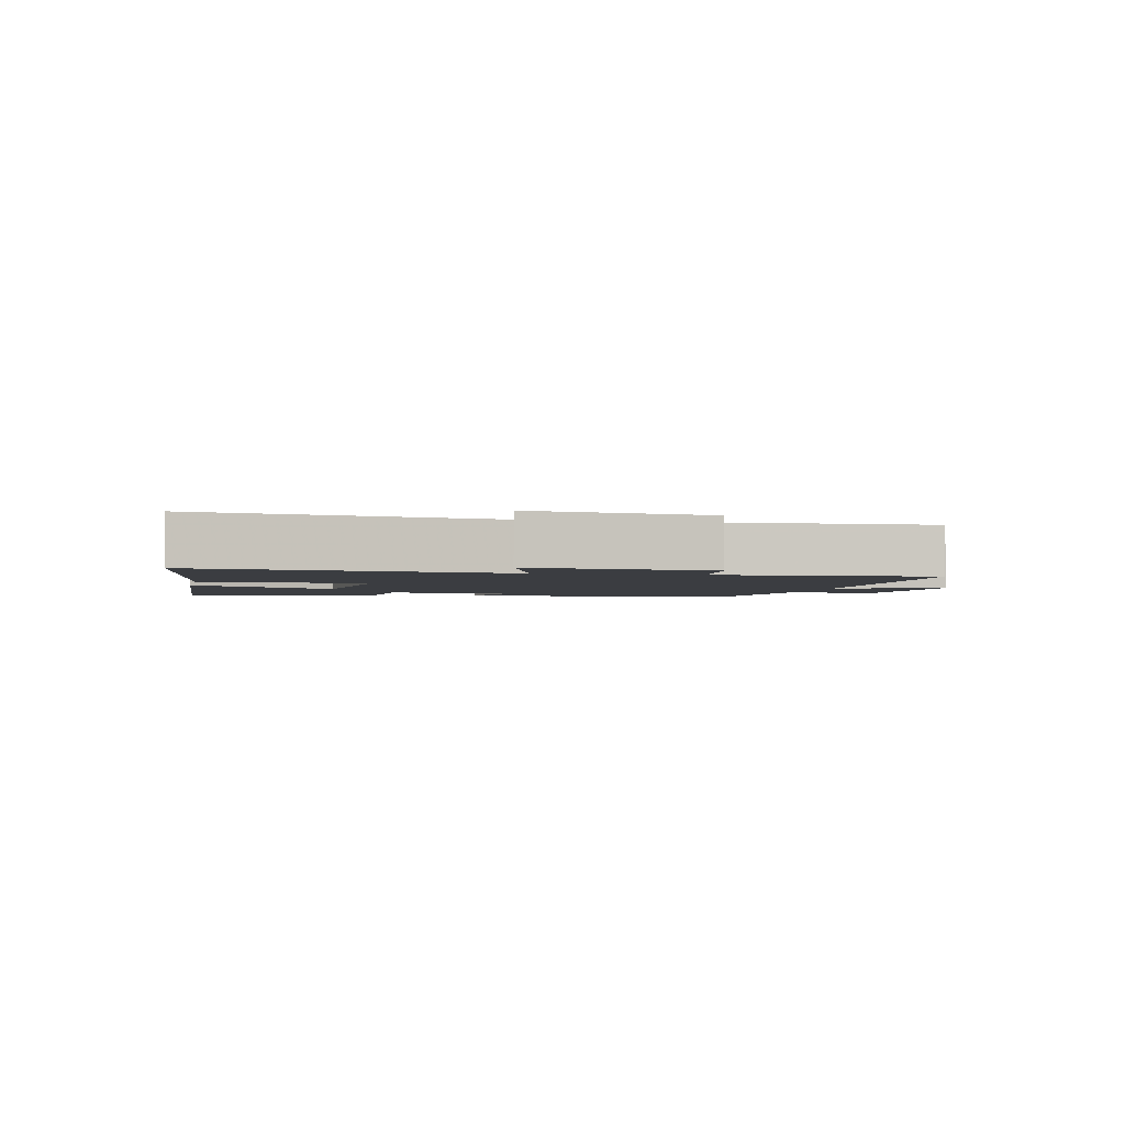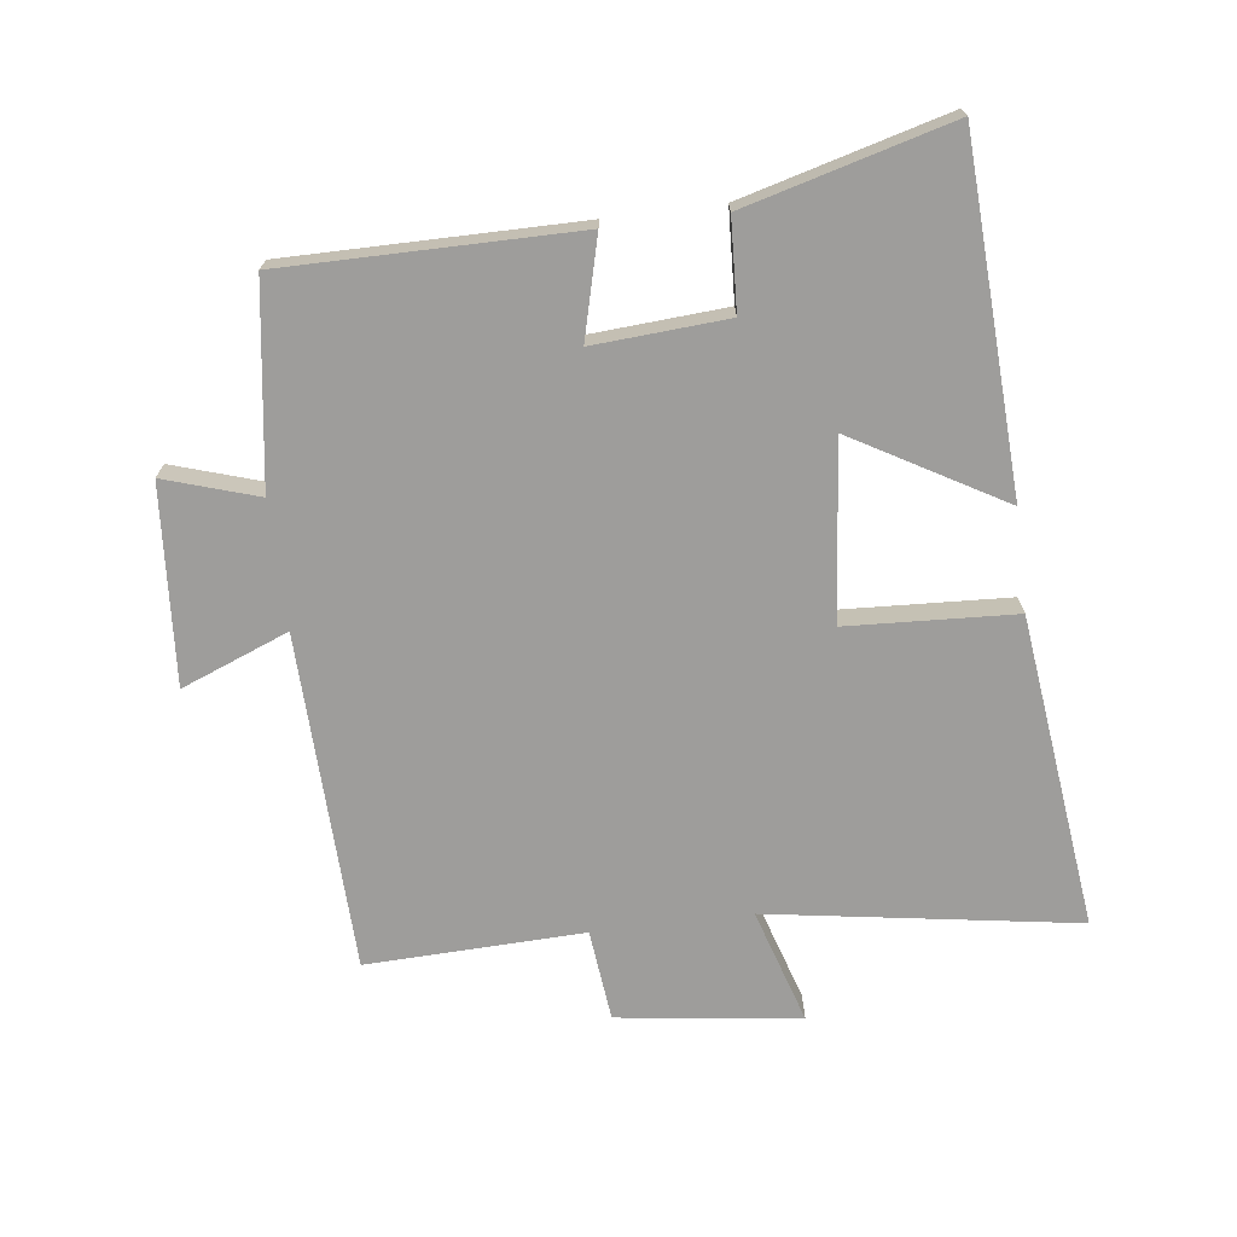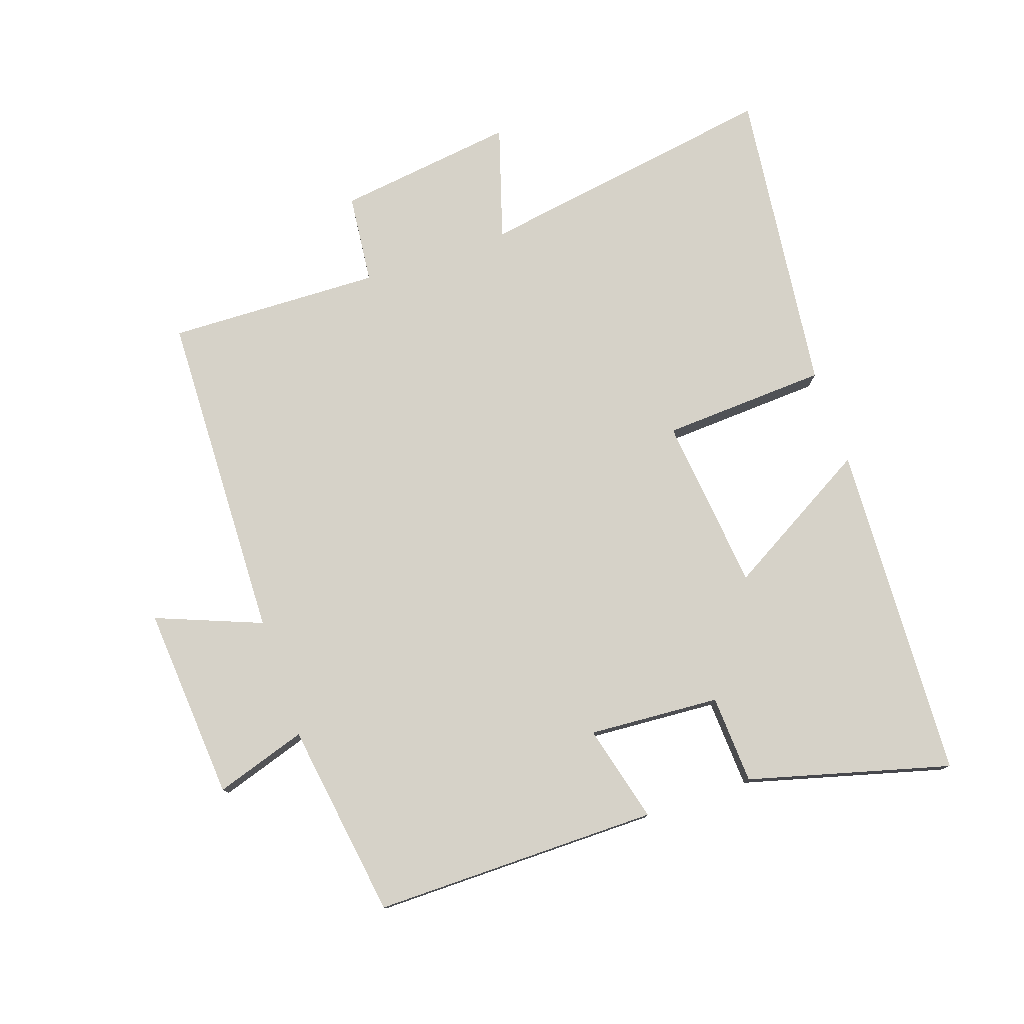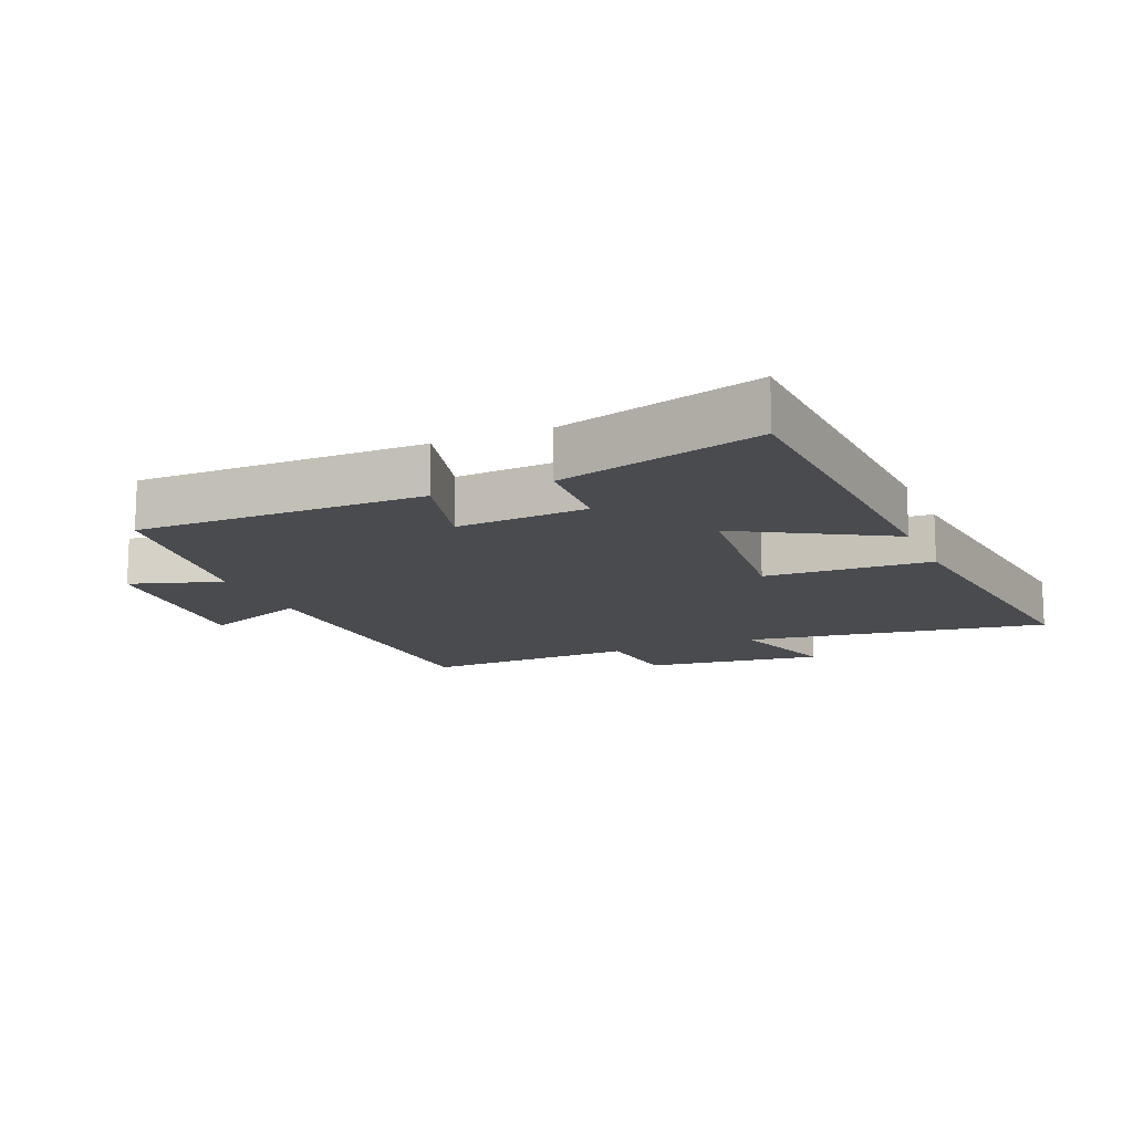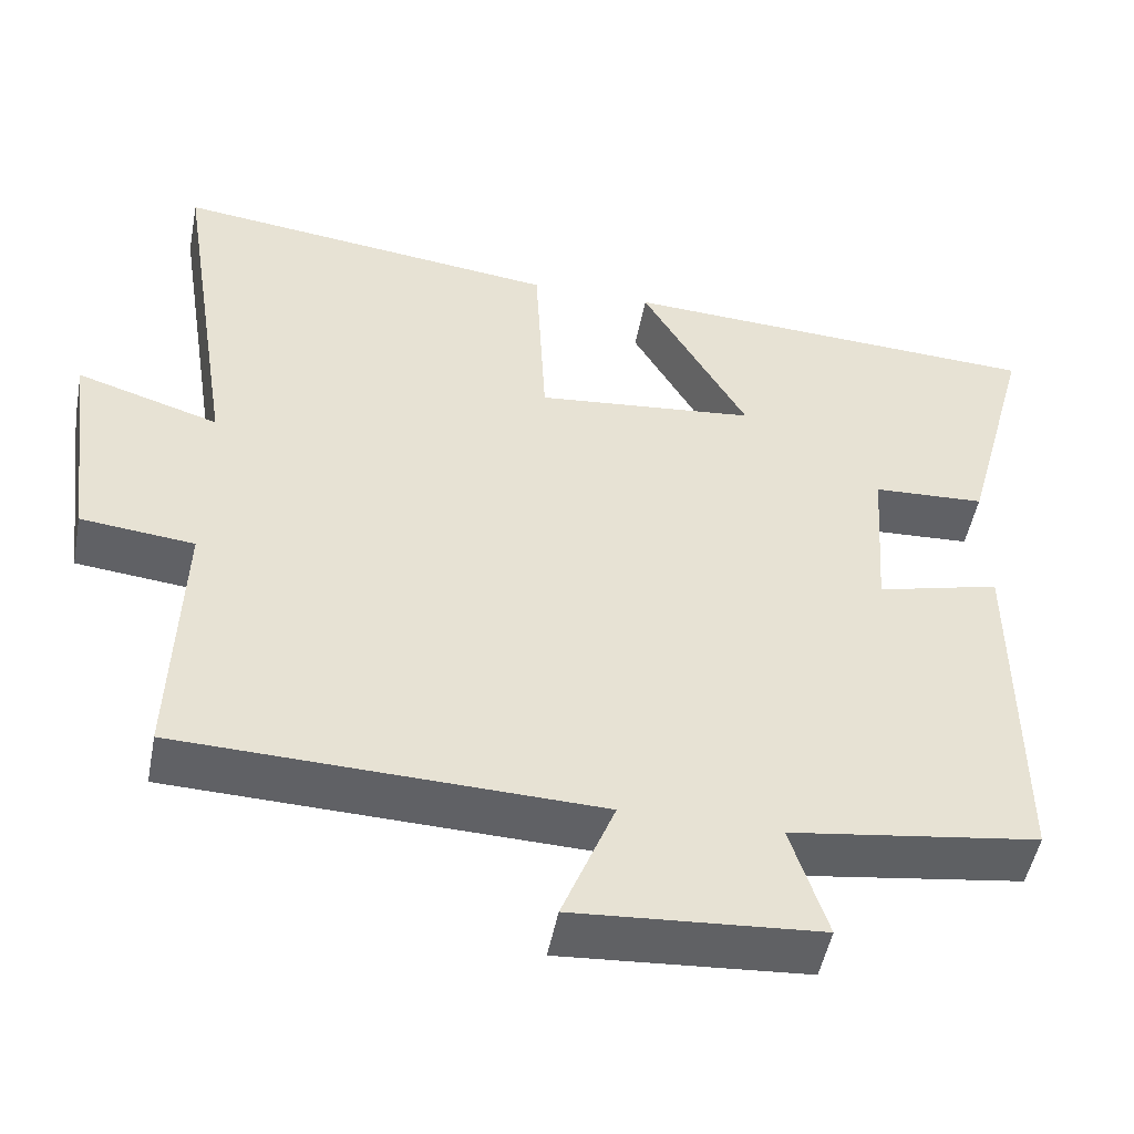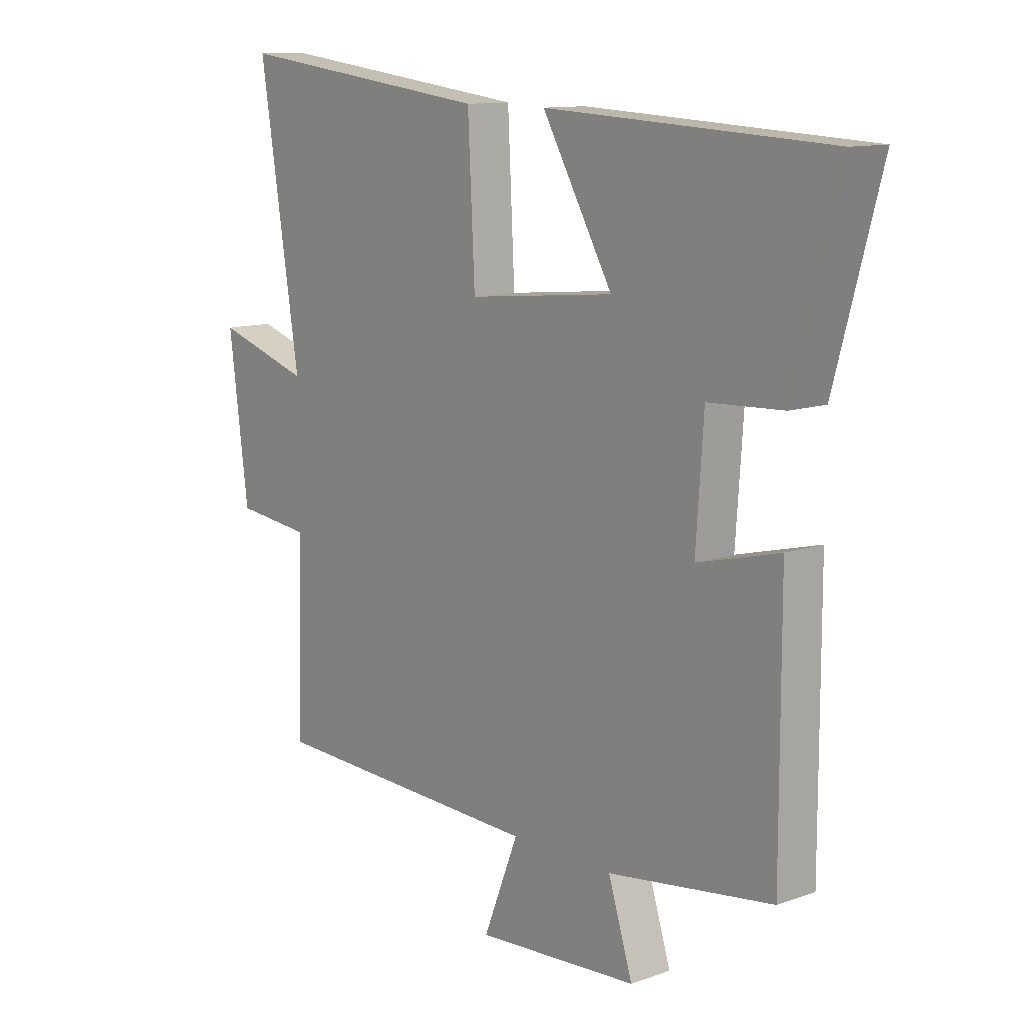
<metadata>
{"format":"obj","ext":"obj","renderer":"f3d","projection":"perspective","resolution":1024,"background":"white","views":[{"elev":-2.5,"azim":78.1,"up":"+Y"},{"elev":-70.6,"azim":-82.9,"up":"+Y"},{"elev":78.0,"azim":-109.0,"up":"+Y"},{"elev":-13.9,"azim":-67.0,"up":"+Y"},{"elev":-49.8,"azim":169.2,"up":"+Z"},{"elev":11.8,"azim":-130.2,"up":"+Z"}]}
</metadata>
<code>
v -0.585 0.07 0.474
v -0.059 0.07 0.5
v -0.19 0.07 0.271
v 0.082 0.07 0.243
v 0.095 0.07 0.5
v 0.574 0.07 0.558
v 0.5 0.07 0.086
v 0.676 0.07 0.141
v 0.64 0.07 -0.137
v 0.5 0.07 -0.152
v 0.511 0.07 -0.484
v -0.004 0.07 -0.5
v 0.061 0.07 -0.664
v -0.241 0.07 -0.642
v -0.196 0.07 -0.5
v -0.501 0.07 -0.456
v -0.5 0.07 -0.011
v -0.348 0.07 -0.05
v -0.362 0.07 0.154
v -0.5 0.07 0.161
v -0.585 0 0.474
v -0.059 0 0.5
v -0.19 0 0.271
v 0.082 0 0.243
v 0.095 0 0.5
v 0.574 0 0.558
v 0.5 0 0.086
v 0.676 0 0.141
v 0.64 0 -0.137
v 0.5 0 -0.152
v 0.511 0 -0.484
v -0.004 0 -0.5
v 0.061 0 -0.664
v -0.241 0 -0.642
v -0.196 0 -0.5
v -0.501 0 -0.456
v -0.5 0 -0.011
v -0.348 0 -0.05
v -0.362 0 0.154
v -0.5 0 0.161
f 1 2 3
f 20 1 3
f 19 20 3
f 18 19 3 4
f 15 16 17 18
f 15 18 4
f 12 13 14 15
f 12 15 4
f 11 12 4
f 10 11 4
f 7 8 9 10
f 7 10 4 5
f 5 6 7
f 23 22 21
f 23 21 40
f 23 40 39
f 24 23 39 38
f 38 37 36 35
f 24 38 35
f 35 34 33 32
f 24 35 32
f 24 32 31
f 24 31 30
f 30 29 28 27
f 25 24 30 27
f 27 26 25
f 1 21 22 2
f 2 22 23 3
f 3 23 24 4
f 4 24 25 5
f 5 25 26 6
f 6 26 27 7
f 7 27 28 8
f 8 28 29 9
f 9 29 30 10
f 10 30 31 11
f 11 31 32 12
f 12 32 33 13
f 13 33 34 14
f 14 34 35 15
f 15 35 36 16
f 16 36 37 17
f 17 37 38 18
f 18 38 39 19
f 19 39 40 20
f 20 40 21 1

</code>
